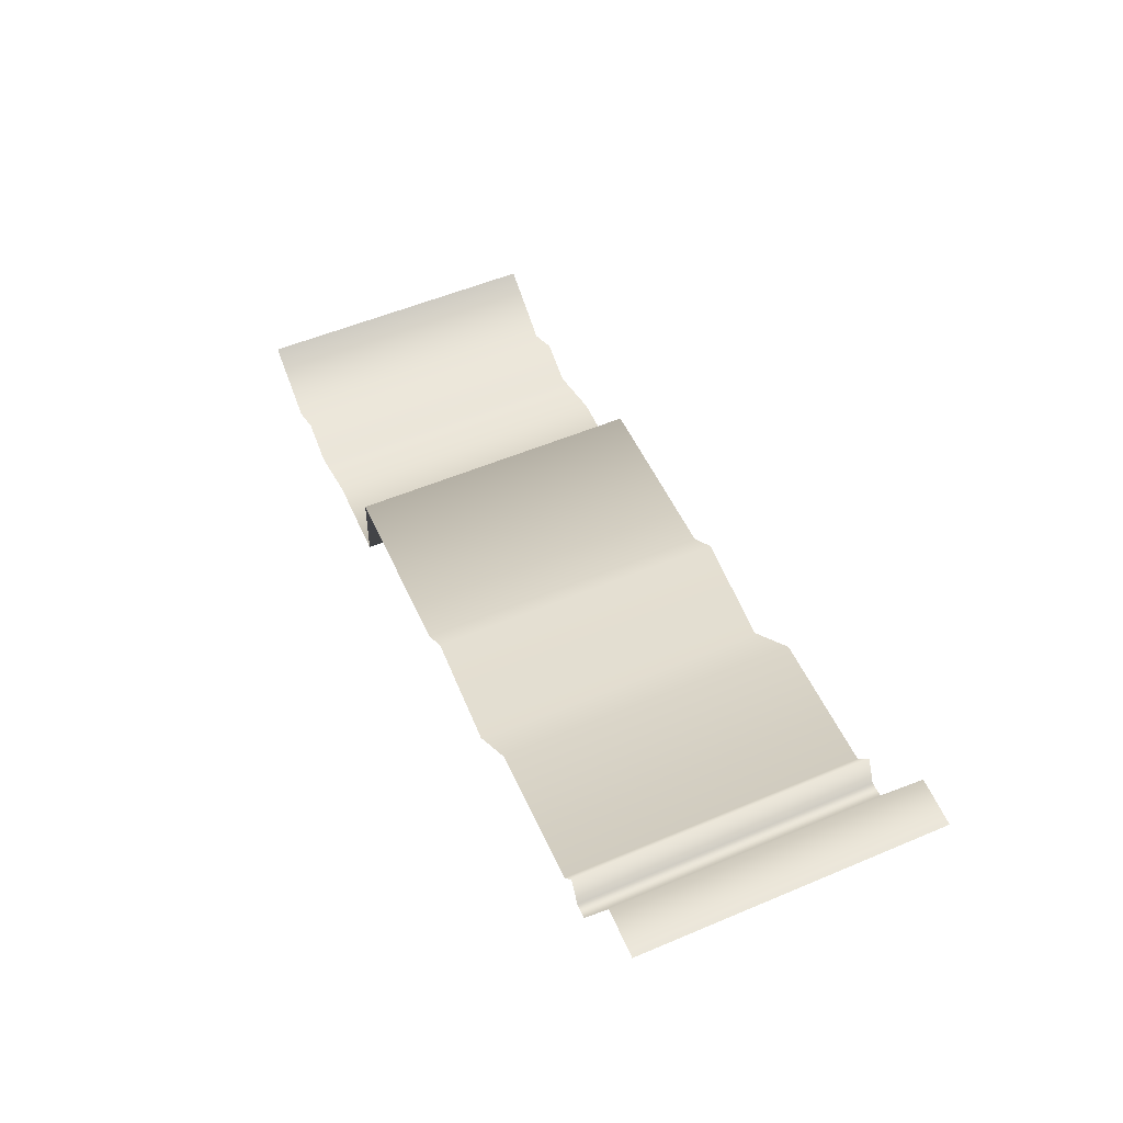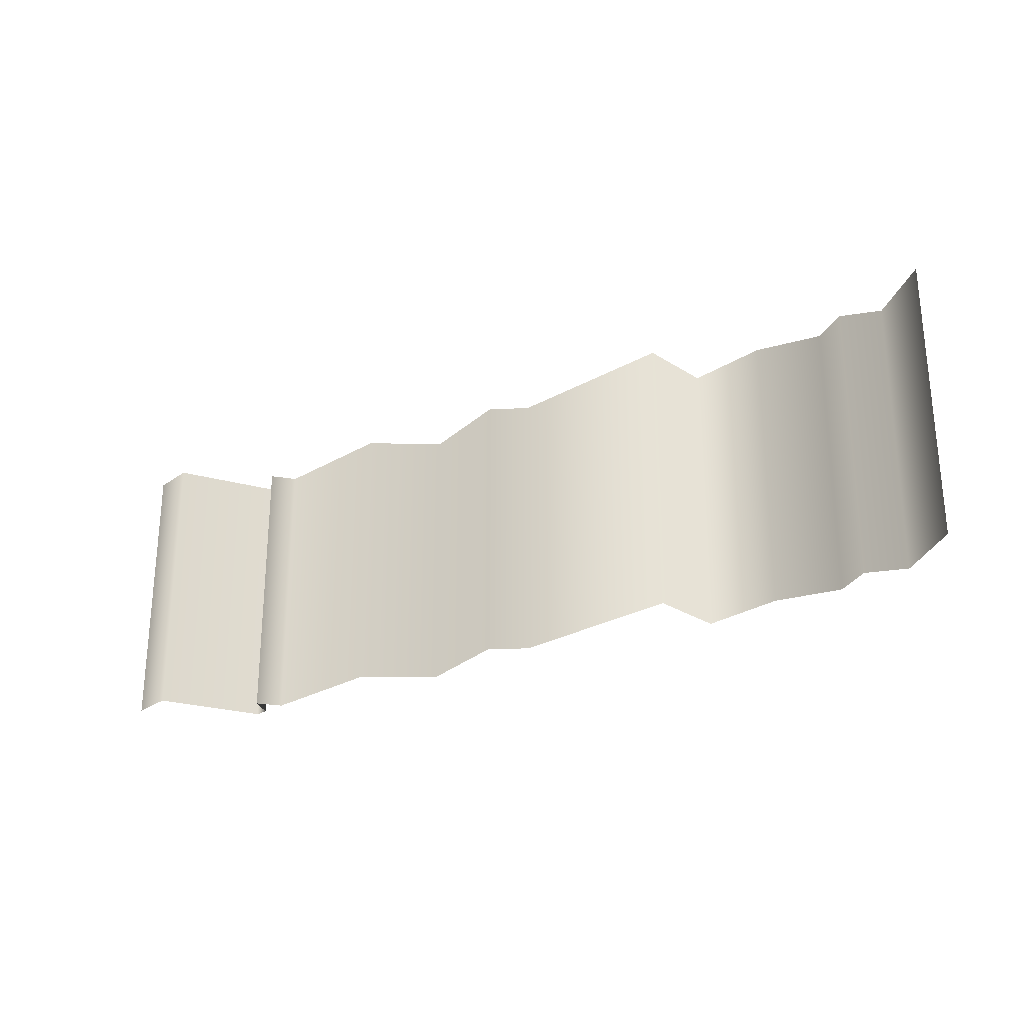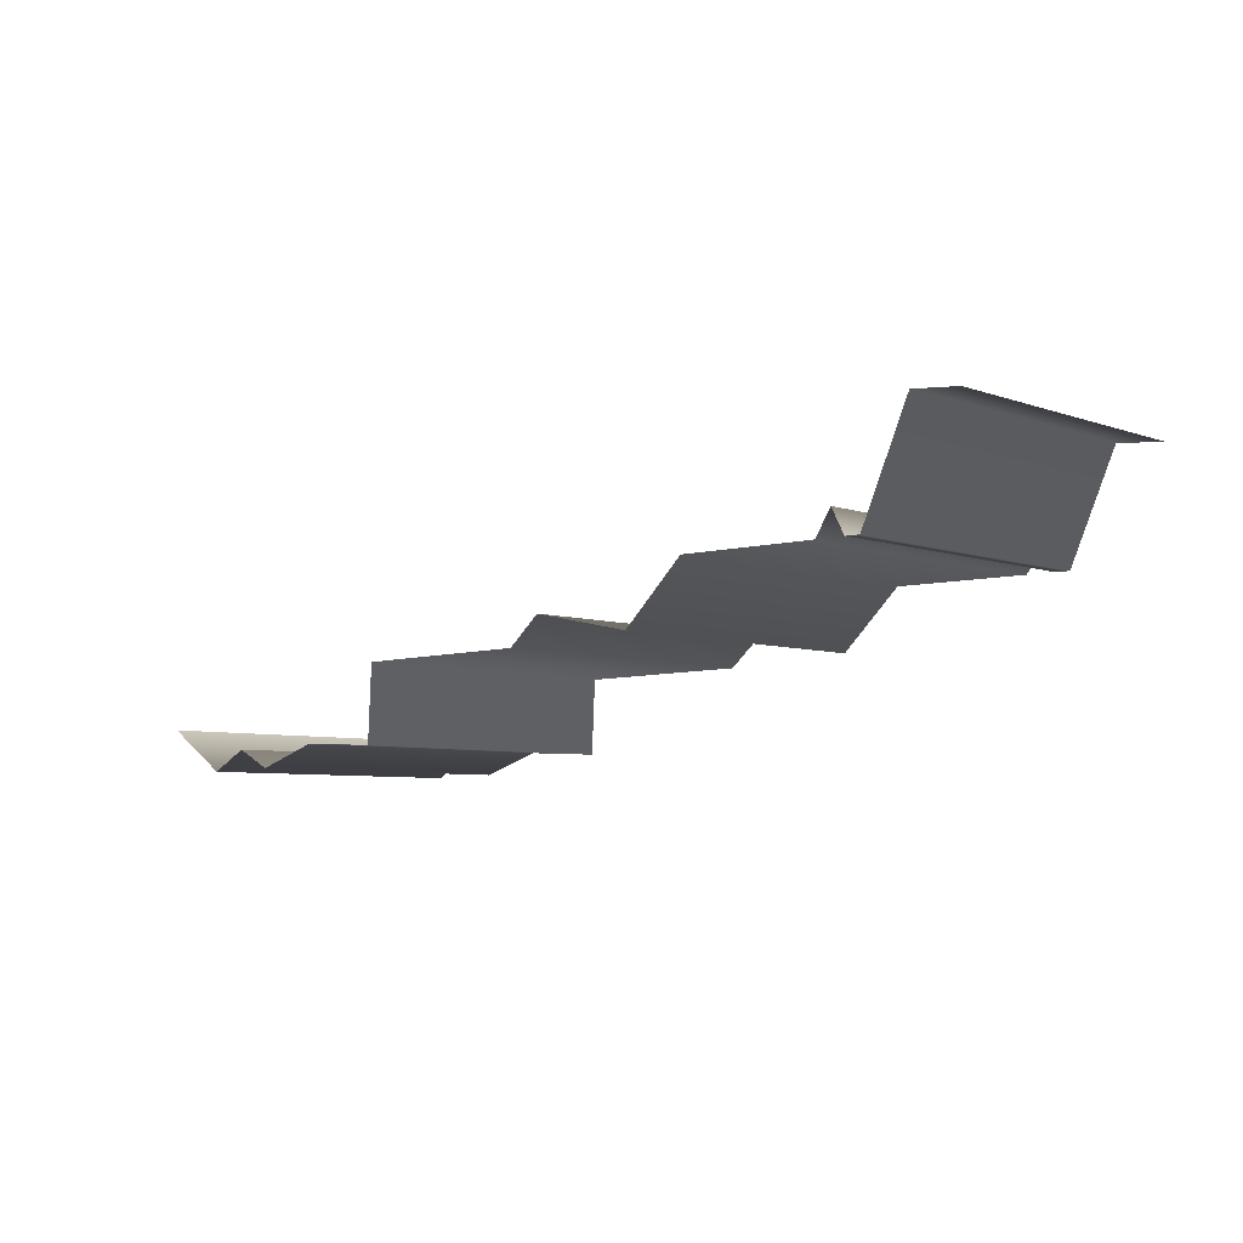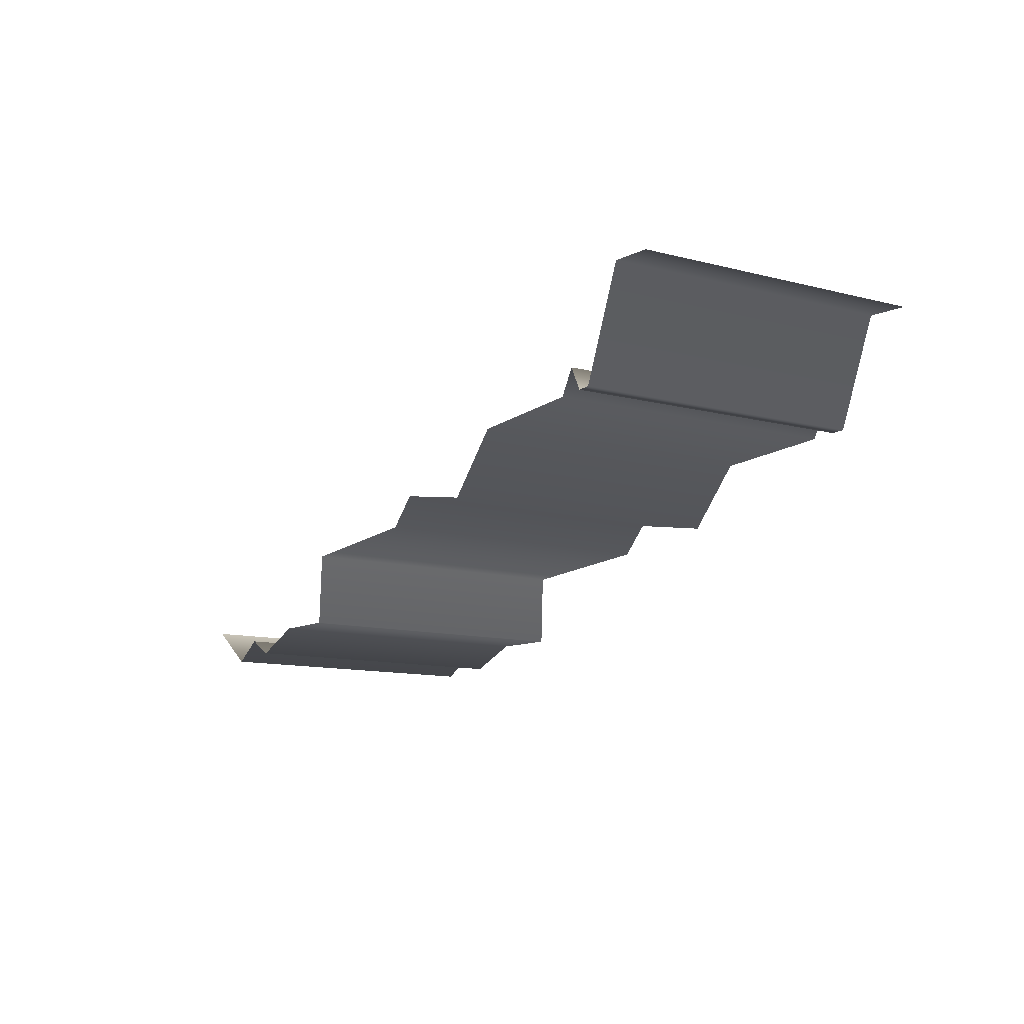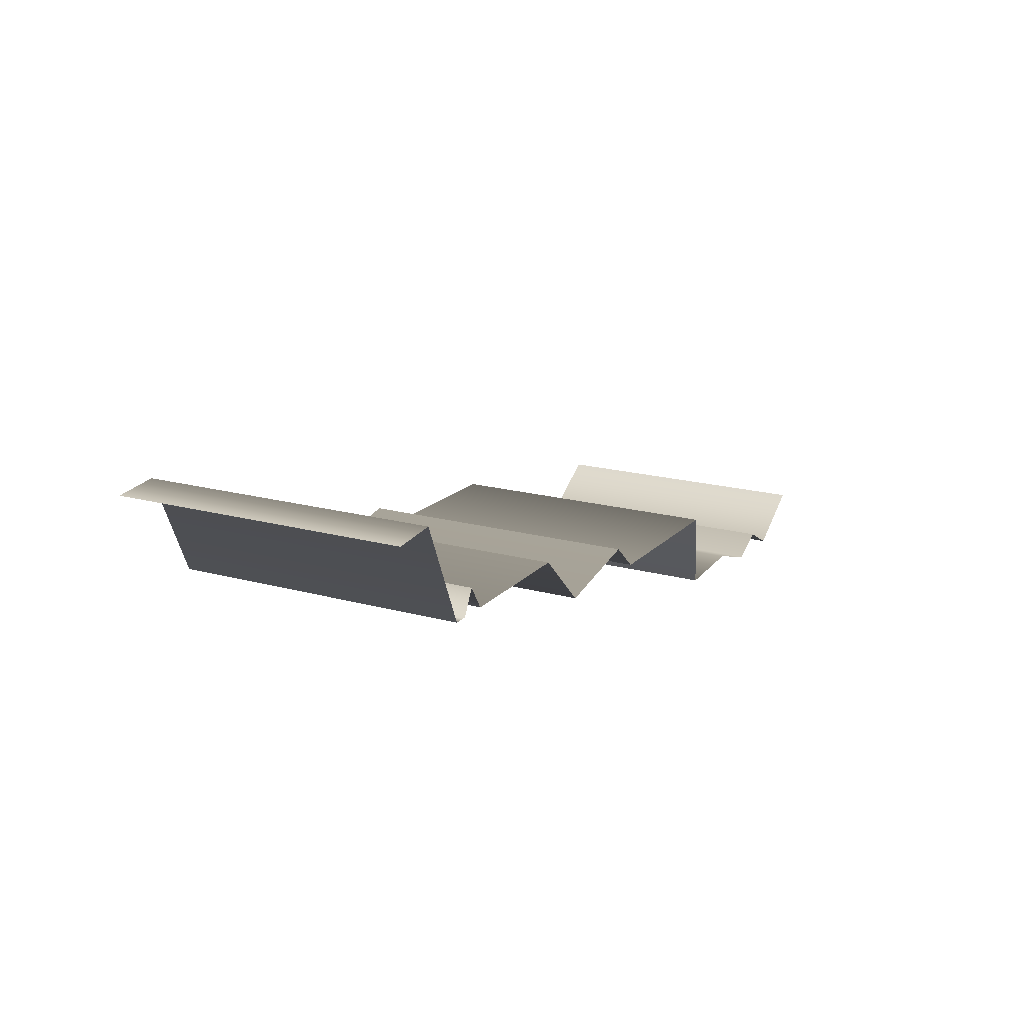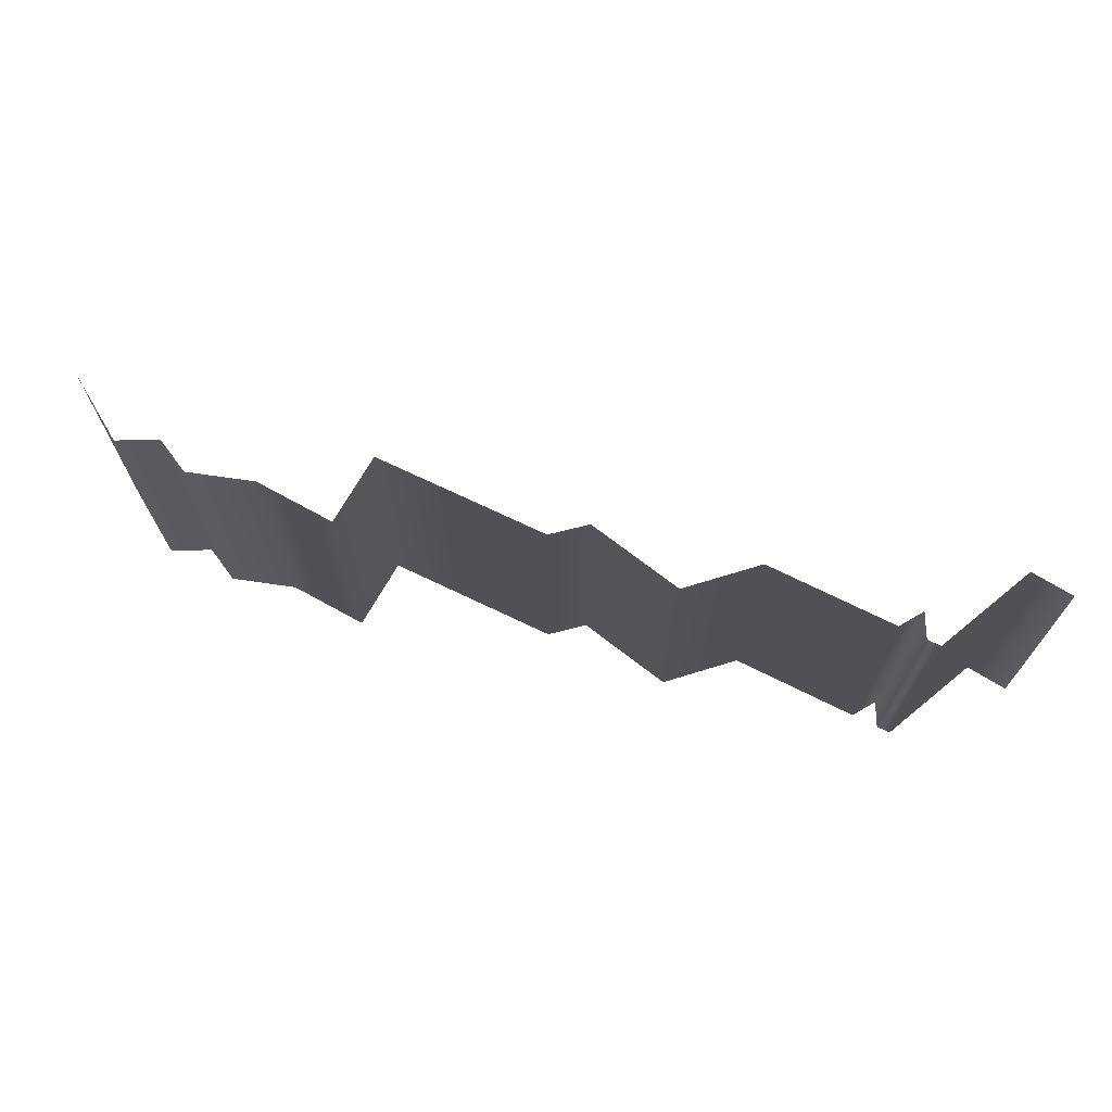
<metadata>
{"format":"obj","ext":"obj","renderer":"f3d","projection":"perspective","resolution":1024,"background":"white","views":[{"elev":53.9,"azim":-114.2,"up":"+Z"},{"elev":-26.6,"azim":42.3,"up":"+Y"},{"elev":-5.8,"azim":-137.3,"up":"+Z"},{"elev":-12.2,"azim":-121.0,"up":"+Z"},{"elev":18.0,"azim":-61.7,"up":"+Z"},{"elev":69.5,"azim":-153.6,"up":"+Y"}]}
</metadata>
<code>
g D1_collisionInvisible_geo
v -127.8 -0.1289 -191.8
v -127.8 19.87 -191.8
v -121.6 -0.1289 -198.5
v -121.6 19.87 -198.5
v -109.7 -0.1289 -198.4
v -109.7 19.87 -198.4
v -105.6 -0.1289 -202.3
v -105.6 19.87 -202.3
v -98.78 -0.1289 -200.9
v -98.78 19.87 -200.9
v -96.63 -0.1289 -202.7
v -96.63 19.87 -202.7
v -84.41 -0.1289 -202.8
v -84.41 19.87 -202.8
v -84.16 -0.1289 -207.9
v -84.16 19.87 -207.9
v -78.51 -0.1289 -207.7
v -78.51 19.87 -207.7
v -74.07 -0.1289 -209.1
v -74.07 19.87 -209.1
v -71.57 -0.1289 -207.9
v -71.57 19.87 -207.9
v -68.96 -0.1289 -209.2
v -68.96 19.87 -209.2
v -64.45 -0.1289 -206.3
v -64.45 19.87 -206.3
v -124.7 19.87 -191.5
v -124.7 -0.1289 -191.5
v -118.8 -0.1289 -198.5
v -118.8 19.87 -198.5
v -120.6 -0.1289 -198.5
v -120.6 19.87 -198.5
v -119.8 -0.1289 -196.9
v -119.8 19.87 -196.9
g D1_collisionInvisible_geo_0
f 24 25 26
f 23 25 24
f 22 23 24
f 21 23 22
f 20 21 22
f 19 21 20
f 18 19 20
f 17 19 18
f 16 17 18
f 15 17 16
f 14 15 16
f 13 15 14
f 11 13 14
f 28 2 1
f 27 2 28
f 3 27 28
f 4 27 3
f 32 4 3
f 8 7 9
f 5 7 8
f 6 5 8
f 29 5 6
f 30 29 6
f 33 29 30
f 34 33 30
f 31 33 34
f 32 31 34
f 3 31 32
f 11 14 12
f 10 11 12
f 9 11 10
f 8 9 10

</code>
